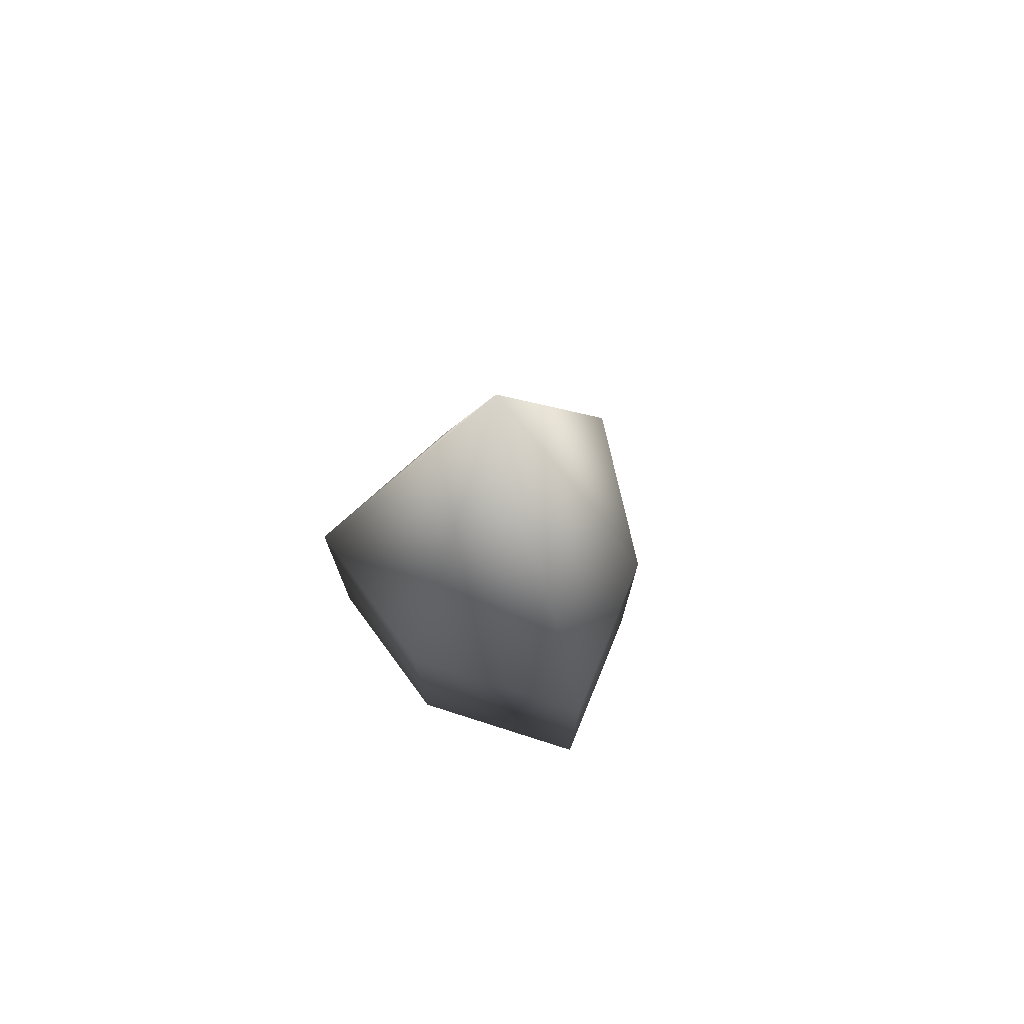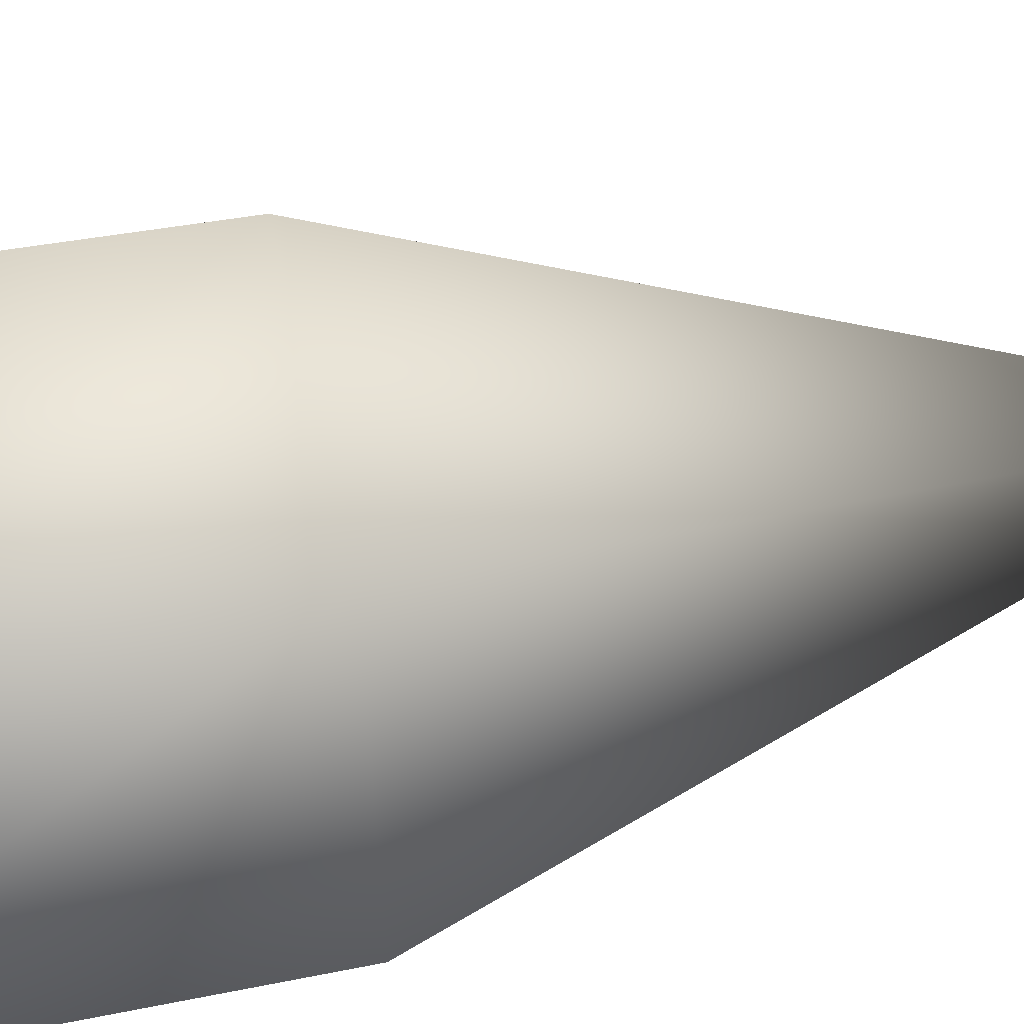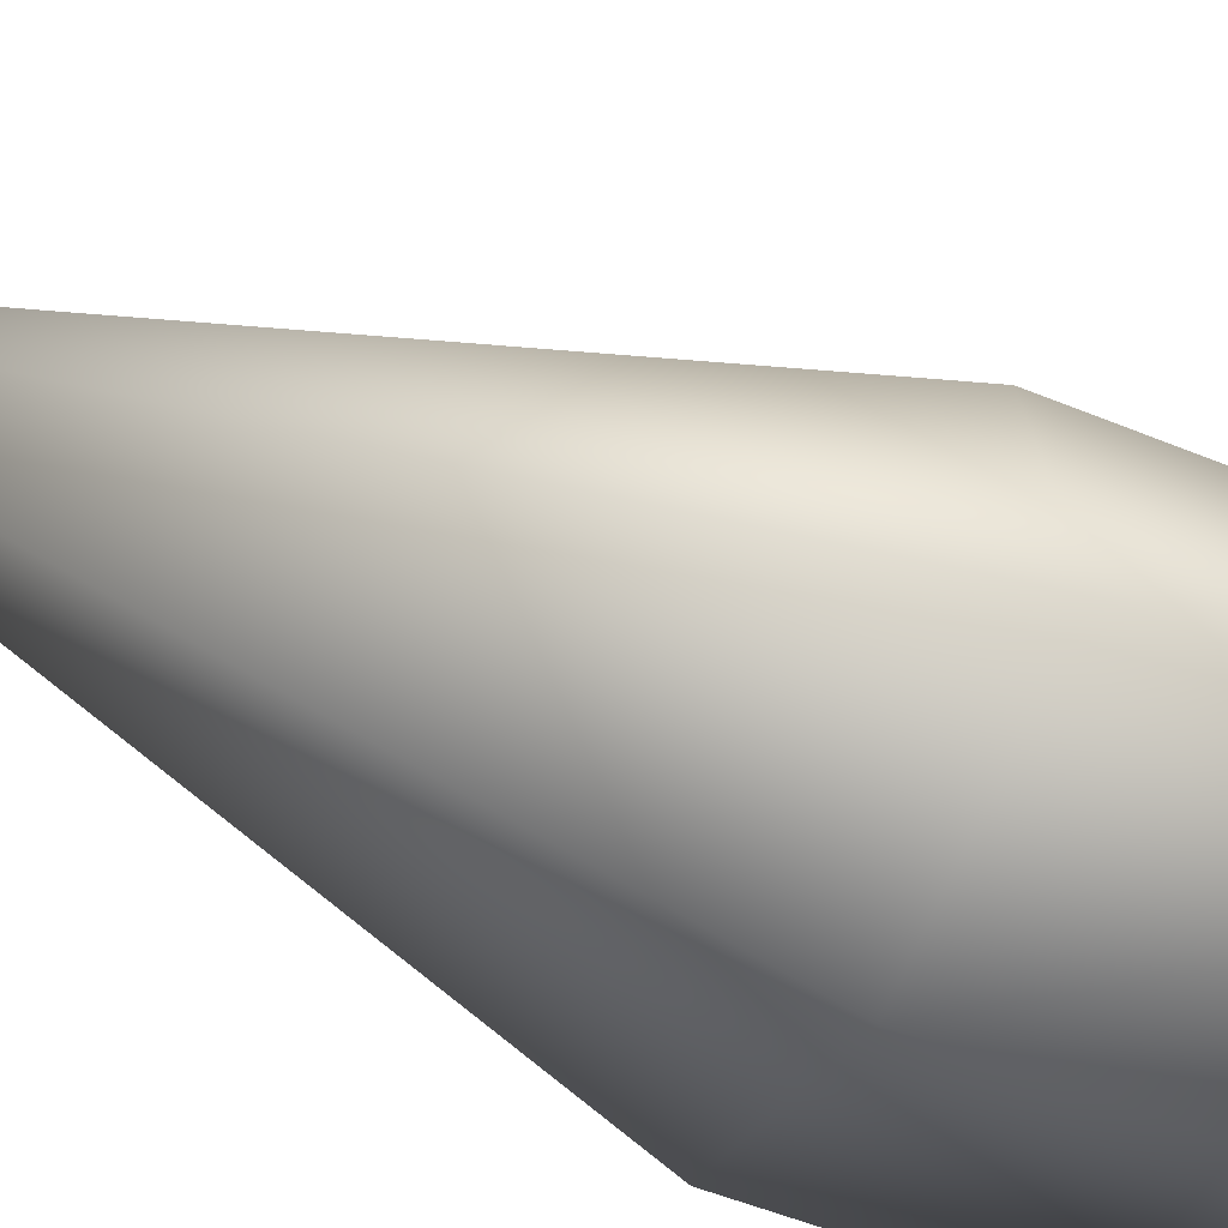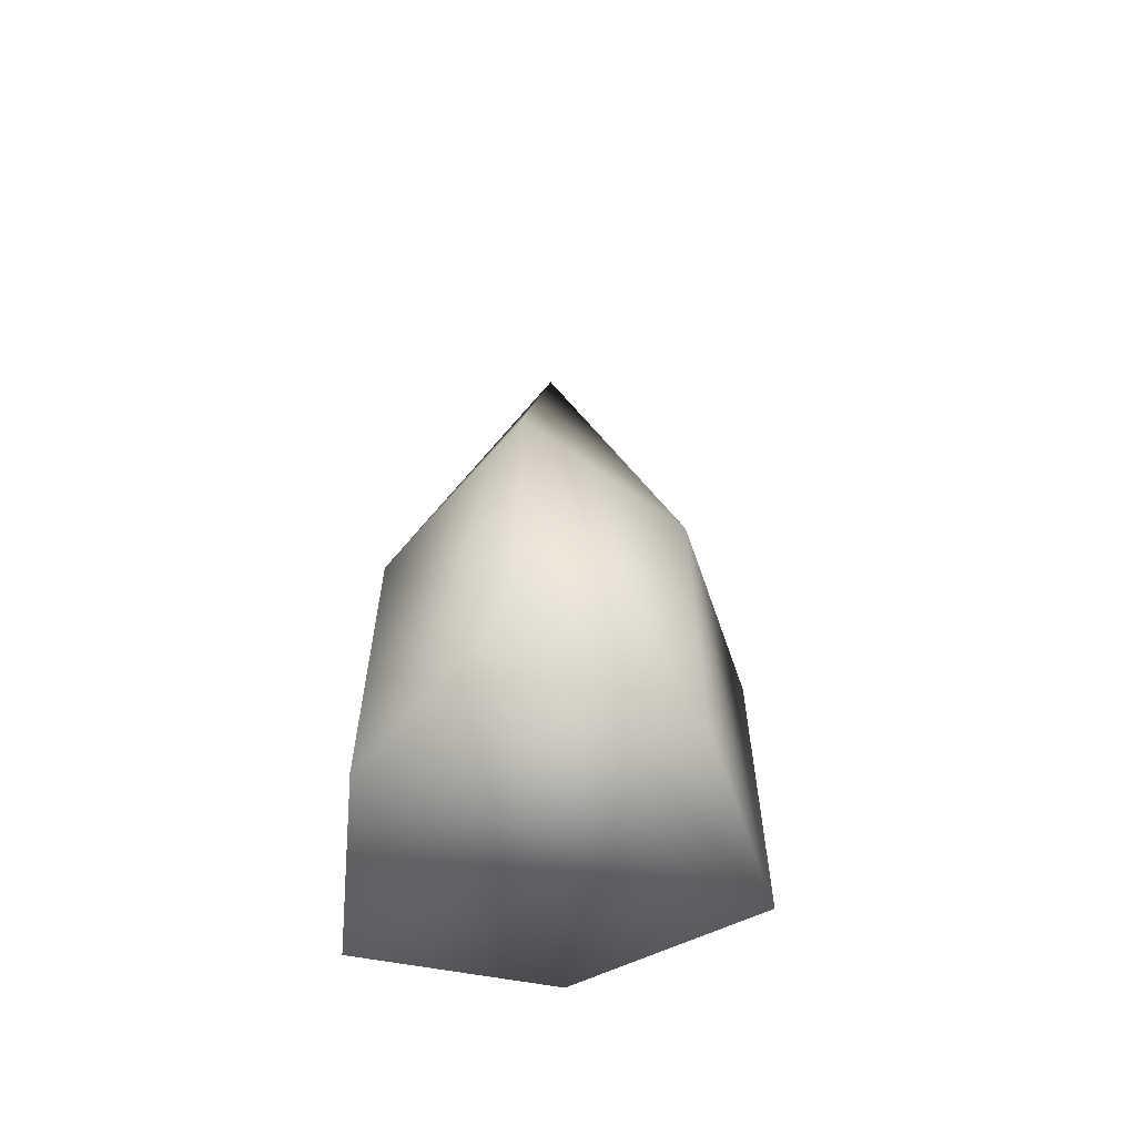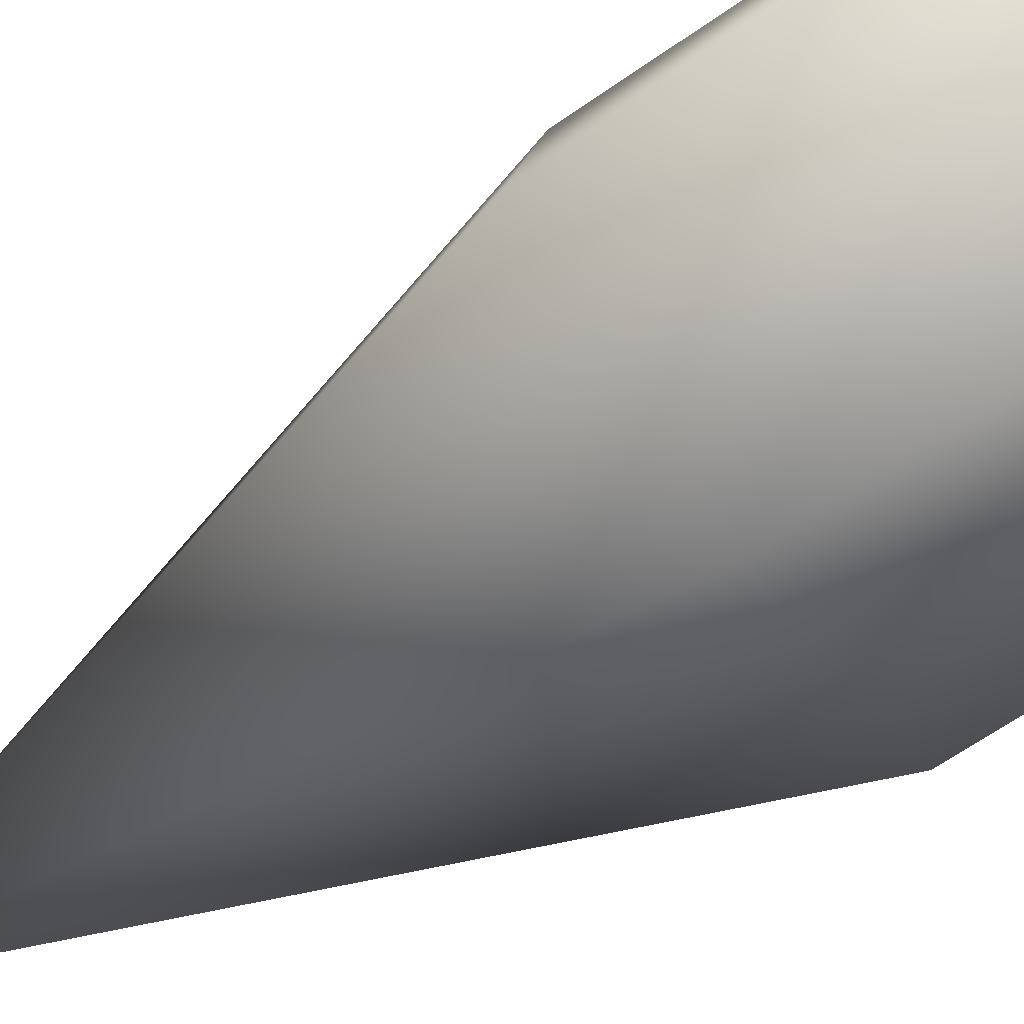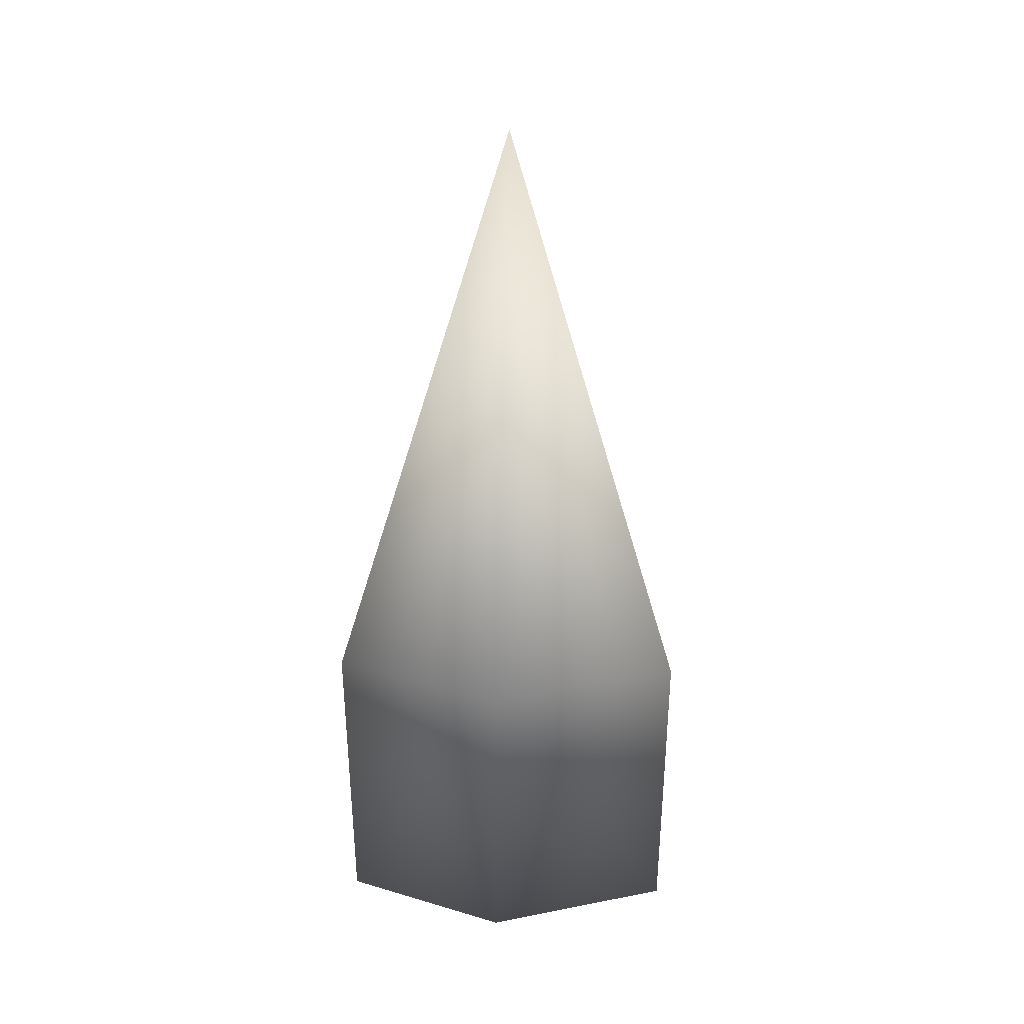
<metadata>
{"format":"obj","ext":"obj","renderer":"f3d","projection":"perspective","resolution":1024,"background":"white","views":[{"elev":75.3,"azim":-144.7,"up":"+Y"},{"elev":29.9,"azim":72.2,"up":"+Z"},{"elev":-49.4,"azim":-114.9,"up":"+Z"},{"elev":-62.3,"azim":-113.1,"up":"+Y"},{"elev":-64.7,"azim":-54.8,"up":"+Z"},{"elev":35.9,"azim":-176.9,"up":"+Y"}]}
</metadata>
<code>
g Area_Ly_Build_Common_Hili_House_15_Col
v -0.4808 1.443e-17 -0.2759
v -0.00546 -3.54e-17 0.538
v 0.02607 2.43e-17 -0.437
v -0.3687 -1.528e-17 0.2093
v -0.3687 0.9257 0.2093
v -0.00546 0.9257 0.538
v -0.4808 0.9257 -0.2759
v 0.4839 1.508e-17 -0.2864
v 0.4839 0.9257 -0.2864
v 0.3753 0.9257 0.2023
v 0.3753 -1.485e-17 0.2023
v 0.02607 0.9257 -0.437
v 0.005052 2.493 -0.008297
g Area_Ly_Build_Common_Hili_House_15_Col_0
f 3 2 1
f 4 1 2
f 4 2 5
f 6 5 2
f 5 7 4
f 1 4 7
f 3 8 2
f 8 3 9
f 9 10 8
f 11 8 10
f 11 2 8
f 10 6 11
f 2 11 6
f 12 9 3
f 7 12 1
f 3 1 12
f 13 5 6
f 13 10 9
f 13 9 12
f 13 7 5
f 13 6 10
f 13 12 7

</code>
